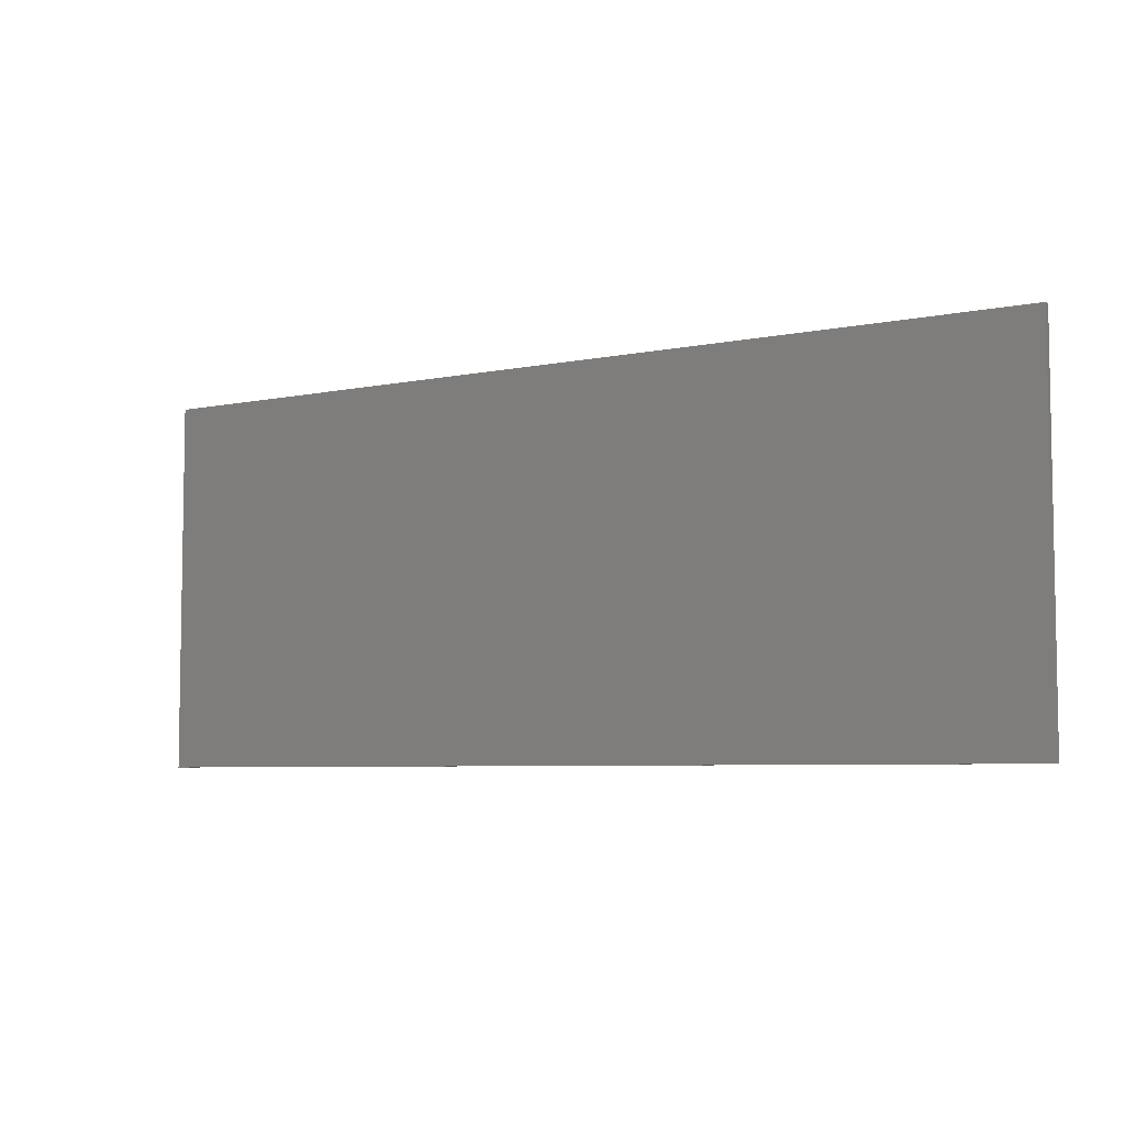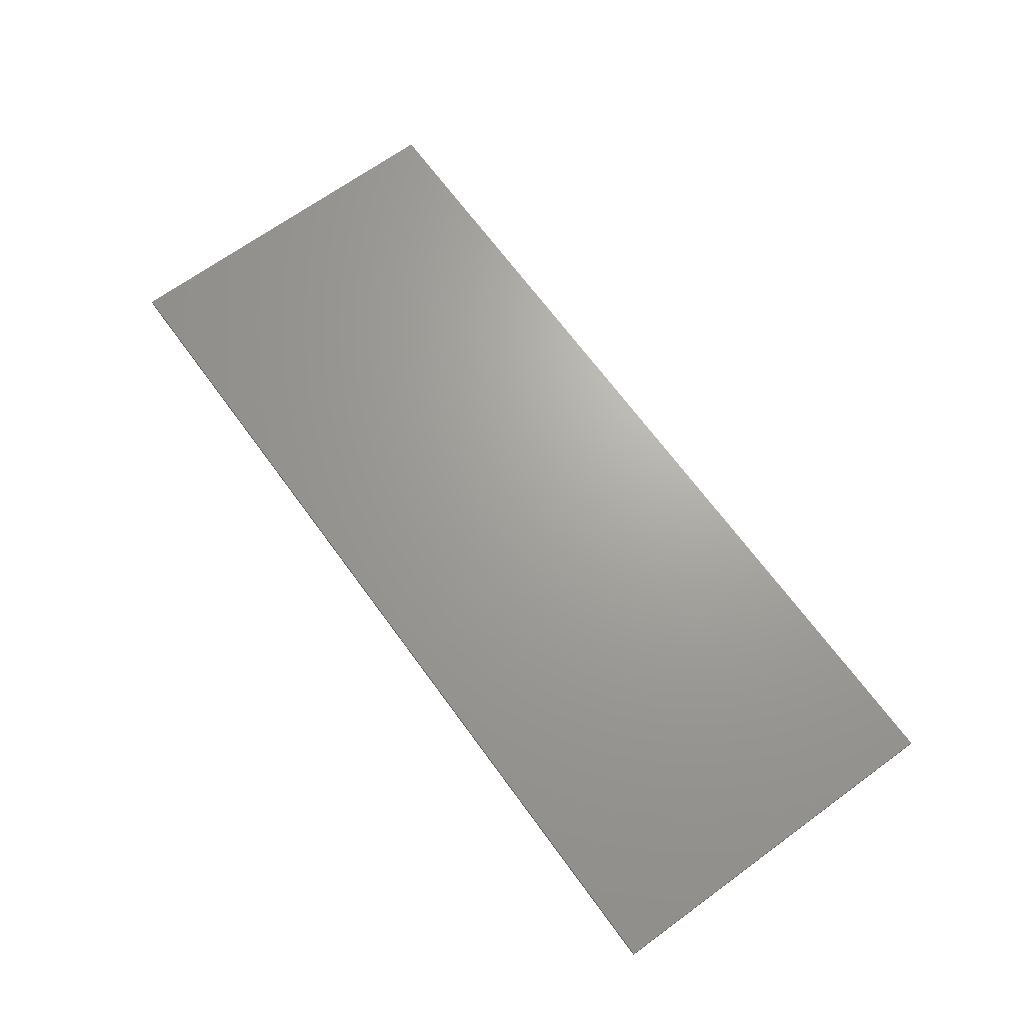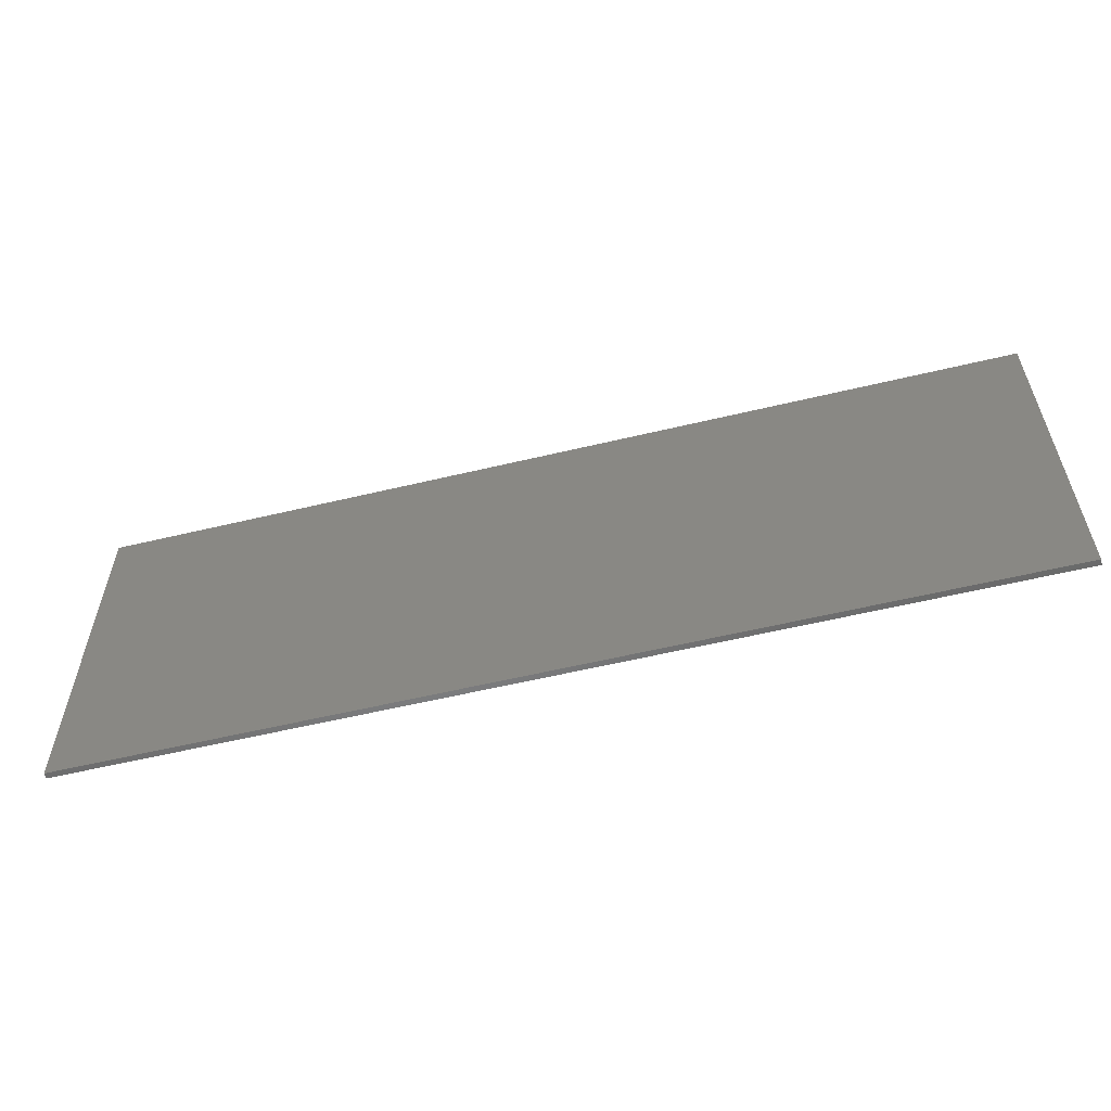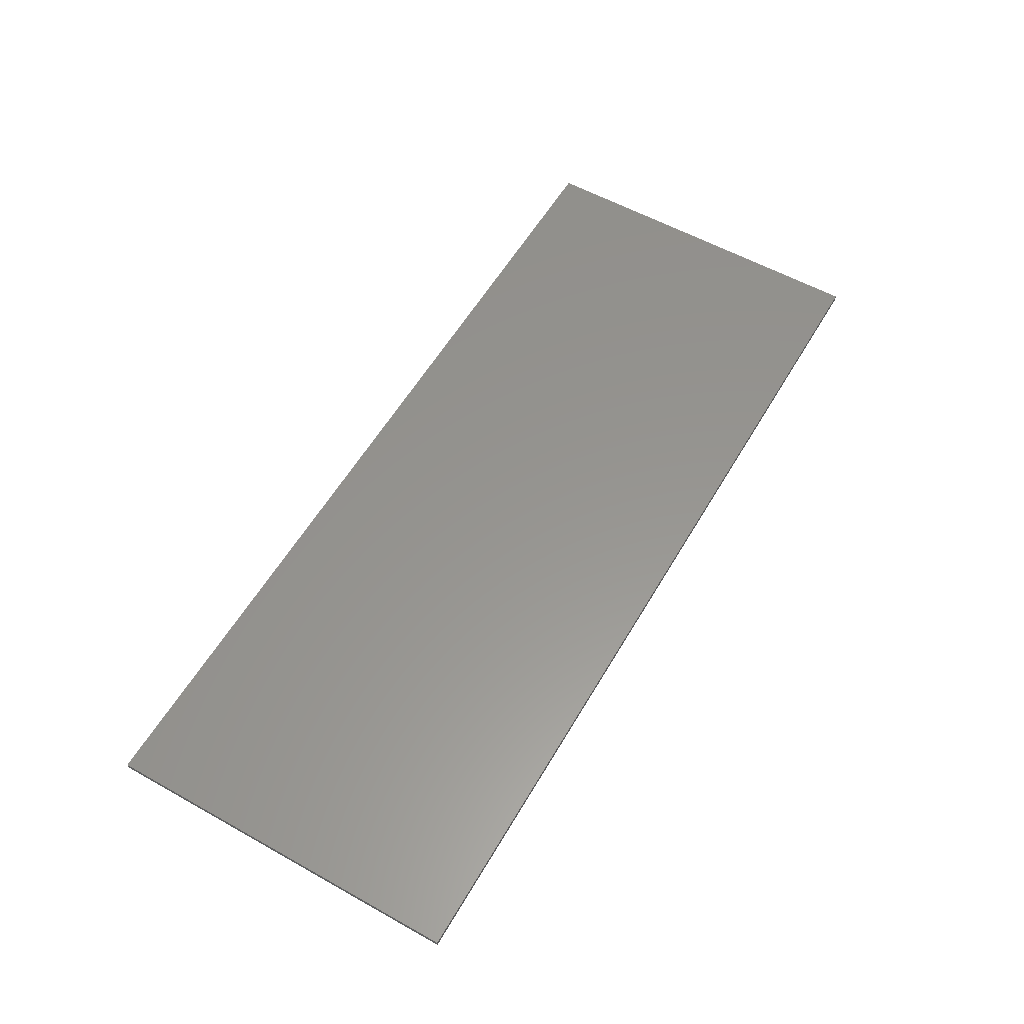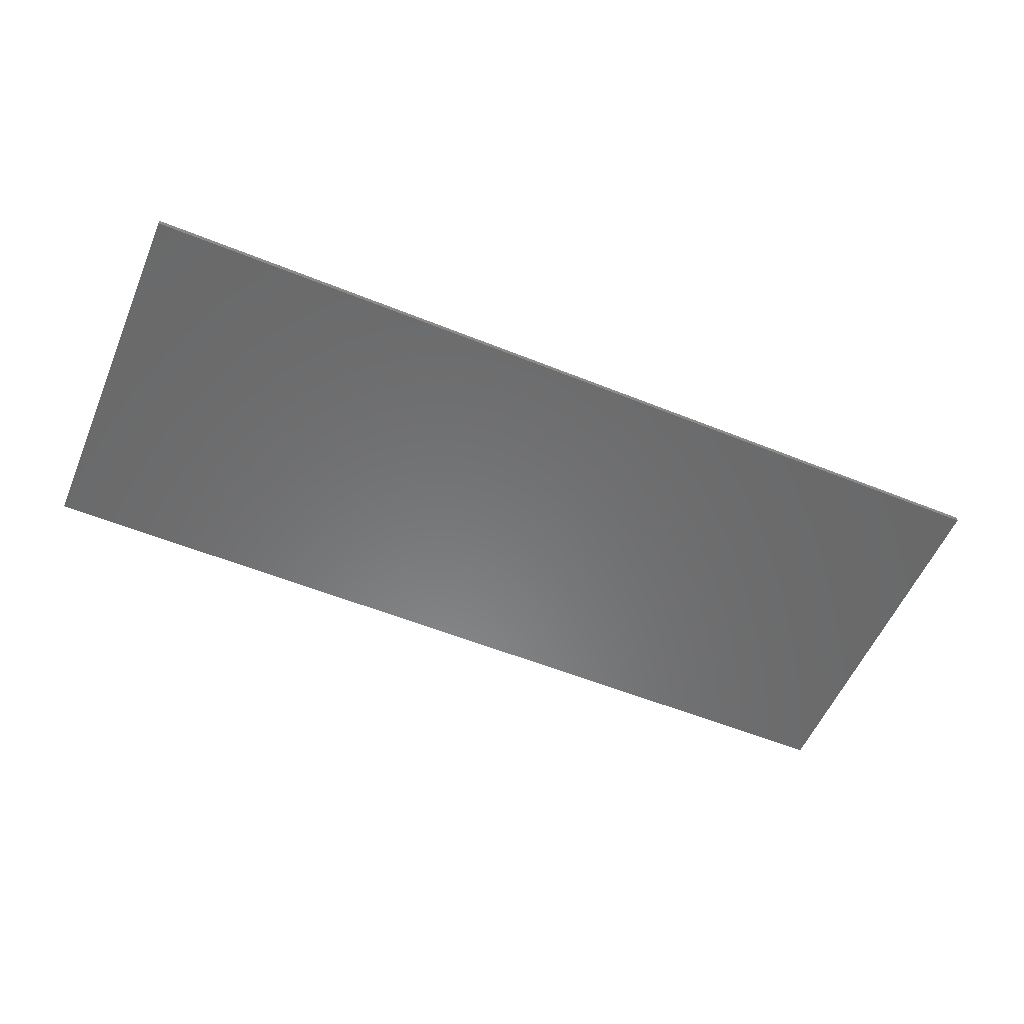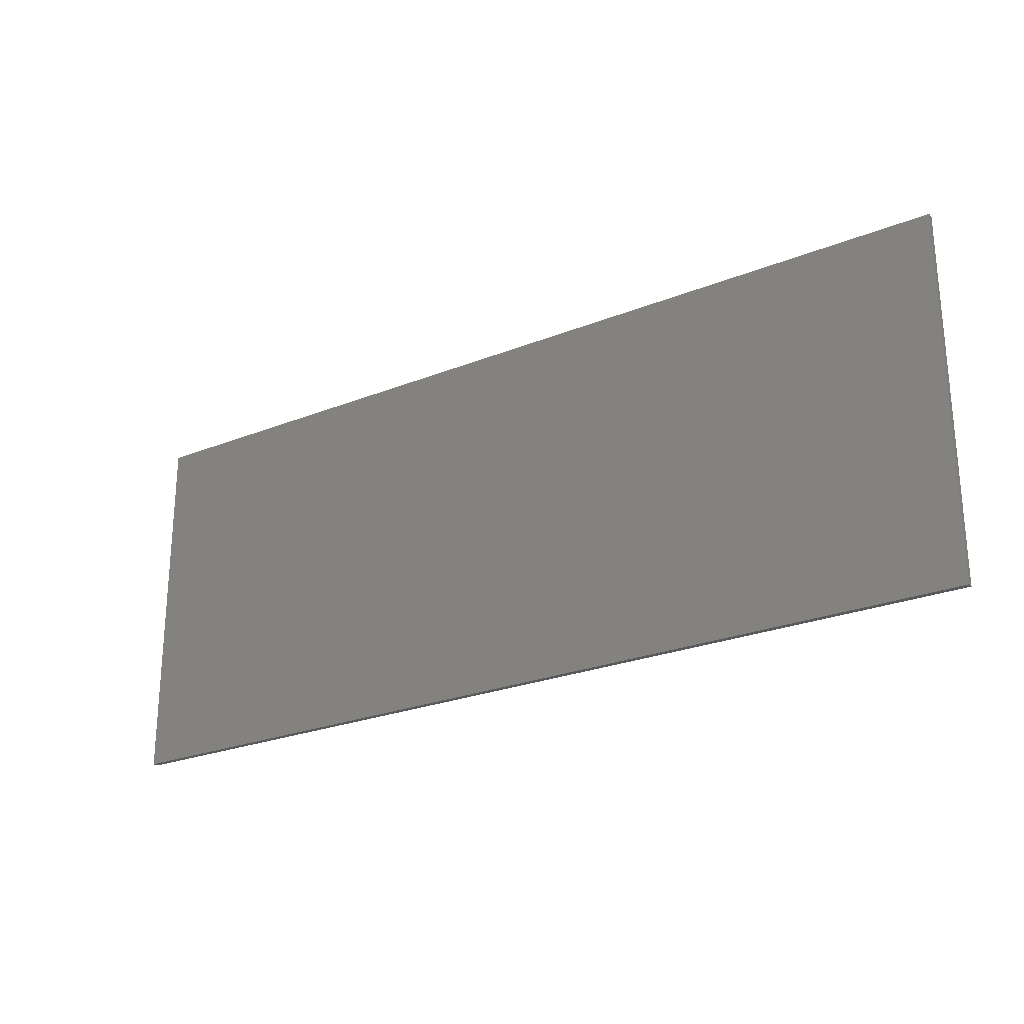
<metadata>
{"format":"stl","ext":"stl","renderer":"f3d","projection":"perspective","resolution":1024,"background":"white","views":[{"elev":-5.9,"azim":32.4,"up":"+Z"},{"elev":67.9,"azim":53.9,"up":"+Y"},{"elev":-57.4,"azim":-166.0,"up":"+Z"},{"elev":57.5,"azim":-59.9,"up":"+Y"},{"elev":-56.1,"azim":157.1,"up":"+Y"},{"elev":-24.7,"azim":33.3,"up":"+Z"}]}
</metadata>
<code>
# stl→obj: 108 verts, 212 faces
v 8 0 -3.2
v -8 0 3.2
v 8 0 3.2
v -8 0 -3.2
v -8 -0.1 -3.2
v 8 -0.1 -3.2
v -8 -0.1 3.2
v 8 -0.1 3.2
v -5.115 -0.1 -1.8
v -4.573 -0.1 -1.8
v -4.934 -0.1 -0.9438
v -4.625 -0.1 -0.1438
v -4.393 -0.1 -0.9217
v -5.618 -0.1 1.808
v -5.618 -0.1 1.323
v -3.6 -0.1 1.323
v -4.086 -0.1 -0.1023
v -4.182 -0.1 0.6087
v -3.652 -0.1 0.6598
v -3.089 -0.1 1.367
v -3.089 -0.1 1.808
v -2.2 -0.1 -1.8
v -1.657 -0.1 -1.8
v -2.019 -0.1 -0.9438
v -1.709 -0.1 -0.1438
v -1.477 -0.1 -0.9217
v -2.703 -0.1 1.808
v -2.703 -0.1 1.323
v -0.6847 -0.1 1.323
v -1.171 -0.1 -0.1023
v -1.266 -0.1 0.6087
v -0.7369 -0.1 0.6598
v -0.1738 -0.1 1.367
v -0.1738 -0.1 1.808
v 0.6952 -0.1 -1.343
v 0.2286 -0.1 -1.274
v 0.1633 -0.1 -1.769
v 0.4241 -0.1 -0.8649
v 0.1633 -0.1 -1.8
v 0.9583 -0.1 -0.922
v 0.7817 -0.1 -0.5009
v 1.214 -0.1 -0.7233
v 2.692 -0.1 -1.8
v 2.692 -0.1 -1.343
v 0.7772 -0.1 0.974
v 0.3269 -0.1 1.167
v 0.2439 -0.1 0.6382
v 0.9221 -0.1 1.245
v 0.5759 -0.1 1.572
v 0.2439 -0.1 0.5733
v 0.7289 -0.1 0.6175
v 0.7289 -0.1 0.5733
v 0.9668 -0.1 1.829
v 1.455 -0.1 1.473
v 1.333 -0.1 -0.1427
v 1.582 -0.1 -0.5084
v 1.896 -0.1 -0.3502
v 1.647 -0.1 0.0287
v 2.25 -0.1 -0.1196
v 2.058 -0.1 0.3736
v 2.498 -0.1 0.1467
v 2.644 -0.1 0.4556
v 1.989 -0.1 1.294
v 1.972 -0.1 1.838
v 1.476 -0.1 1.914
v 2.359 -0.1 1.611
v 2.692 -0.1 0.8145
v 2.189 -0.1 0.8196
v 2.609 -0.1 1.26
v 3.611 -0.1 -1.343
v 3.144 -0.1 -1.274
v 3.079 -0.1 -1.769
v 3.339 -0.1 -0.8649
v 3.079 -0.1 -1.8
v 3.874 -0.1 -0.922
v 3.697 -0.1 -0.5009
v 4.129 -0.1 -0.7233
v 5.608 -0.1 -1.8
v 5.608 -0.1 -1.343
v 3.692 -0.1 0.974
v 3.242 -0.1 1.167
v 3.159 -0.1 0.6382
v 3.837 -0.1 1.245
v 3.491 -0.1 1.572
v 3.159 -0.1 0.5733
v 3.644 -0.1 0.6175
v 3.644 -0.1 0.5733
v 3.882 -0.1 1.829
v 4.37 -0.1 1.473
v 4.249 -0.1 -0.1427
v 4.498 -0.1 -0.5084
v 4.811 -0.1 -0.3502
v 4.562 -0.1 0.0287
v 5.165 -0.1 -0.1196
v 4.973 -0.1 0.3736
v 5.413 -0.1 0.1467
v 5.559 -0.1 0.4556
v 4.905 -0.1 1.294
v 4.887 -0.1 1.838
v 4.391 -0.1 1.914
v 5.274 -0.1 1.611
v 5.608 -0.1 0.8145
v 5.104 -0.1 0.8196
v 5.524 -0.1 1.26
v -6.64 -0.1 -3.128
v 6.64 -0.1 -3.128
v -6.64 -0.1 2.184
v 6.64 -0.1 2.184
f 1 2 3
f 2 1 4
f 5 1 6
f 1 5 4
f 7 4 5
f 4 7 2
f 8 2 7
f 2 8 3
f 6 3 8
f 3 6 1
f 9 10 11
f 12 11 13
f 14 15 16
f 11 10 13
f 17 18 12
f 18 17 19
f 17 12 13
f 19 16 18
f 16 19 20
f 20 21 16
f 16 21 14
f 22 23 24
f 25 24 26
f 27 28 29
f 24 23 26
f 30 31 25
f 31 30 32
f 30 25 26
f 32 29 31
f 29 32 33
f 33 34 29
f 29 34 27
f 35 36 37
f 35 38 36
f 37 39 35
f 40 41 38
f 42 41 40
f 43 44 35
f 40 38 35
f 39 43 35
f 45 46 47
f 48 49 46
f 47 50 51
f 52 51 50
f 48 53 49
f 54 53 48
f 48 46 45
f 51 45 47
f 42 55 41
f 56 57 58
f 58 55 56
f 57 59 58
f 56 55 42
f 60 59 61
f 60 58 59
f 60 61 62
f 54 63 64
f 64 65 54
f 63 66 64
f 65 53 54
f 62 67 68
f 69 66 63
f 69 68 67
f 69 63 68
f 62 68 60
f 70 71 72
f 70 73 71
f 72 74 70
f 75 76 73
f 77 76 75
f 78 79 70
f 75 73 70
f 74 78 70
f 80 81 82
f 83 84 81
f 82 85 86
f 87 86 85
f 83 88 84
f 89 88 83
f 83 81 80
f 86 80 82
f 77 90 76
f 91 92 93
f 93 90 91
f 92 94 93
f 91 90 77
f 95 94 96
f 95 93 94
f 95 96 97
f 89 98 99
f 99 100 89
f 98 101 99
f 100 88 89
f 97 102 103
f 104 101 98
f 104 103 102
f 104 98 103
f 97 103 95
f 105 9 11
f 9 105 10
f 15 105 11
f 22 10 105
f 23 22 105
f 13 10 22
f 105 39 23
f 17 13 24
f 17 24 19
f 13 22 24
f 25 19 24
f 23 37 26
f 15 11 12
f 36 30 26
f 36 26 37
f 35 44 40
f 36 38 30
f 38 50 30
f 38 41 50
f 52 50 41
f 44 56 42
f 52 41 55
f 52 55 58
f 37 23 39
f 105 106 39
f 30 50 32
f 16 15 18
f 18 15 12
f 28 19 25
f 31 29 28
f 28 25 31
f 21 107 14
f 14 107 15
f 20 27 21
f 27 20 28
f 21 27 107
f 20 19 28
f 107 27 65
f 15 107 105
f 32 50 47
f 47 46 33
f 45 54 48
f 51 60 45
f 52 58 51
f 34 33 49
f 49 33 46
f 53 65 34
f 49 53 34
f 34 65 27
f 60 54 45
f 33 32 47
f 107 65 108
f 58 60 51
f 44 43 72
f 74 43 106
f 72 43 74
f 44 57 56
f 72 71 44
f 44 71 73
f 57 44 59
f 68 54 60
f 85 62 61
f 73 61 59
f 73 76 61
f 44 73 59
f 40 44 42
f 77 79 91
f 75 70 79
f 78 106 79
f 96 79 97
f 77 75 79
f 74 106 78
f 91 79 92
f 87 90 93
f 76 90 87
f 94 92 79
f 94 79 96
f 61 76 85
f 79 106 108
f 43 39 106
f 86 93 95
f 62 85 82
f 62 82 67
f 87 93 86
f 67 82 81
f 76 87 85
f 88 64 66
f 69 81 84
f 69 84 66
f 67 81 69
f 88 66 84
f 63 54 68
f 83 80 89
f 86 95 80
f 89 80 95
f 102 97 108
f 104 102 108
f 95 103 89
f 88 100 64
f 99 108 100
f 108 99 101
f 104 108 101
f 89 103 98
f 108 65 100
f 97 79 108
f 100 65 64
f 7 107 108
f 108 8 7
f 107 7 5
f 5 105 107
f 105 5 6
f 6 106 105
f 8 108 106
f 106 6 8

</code>
